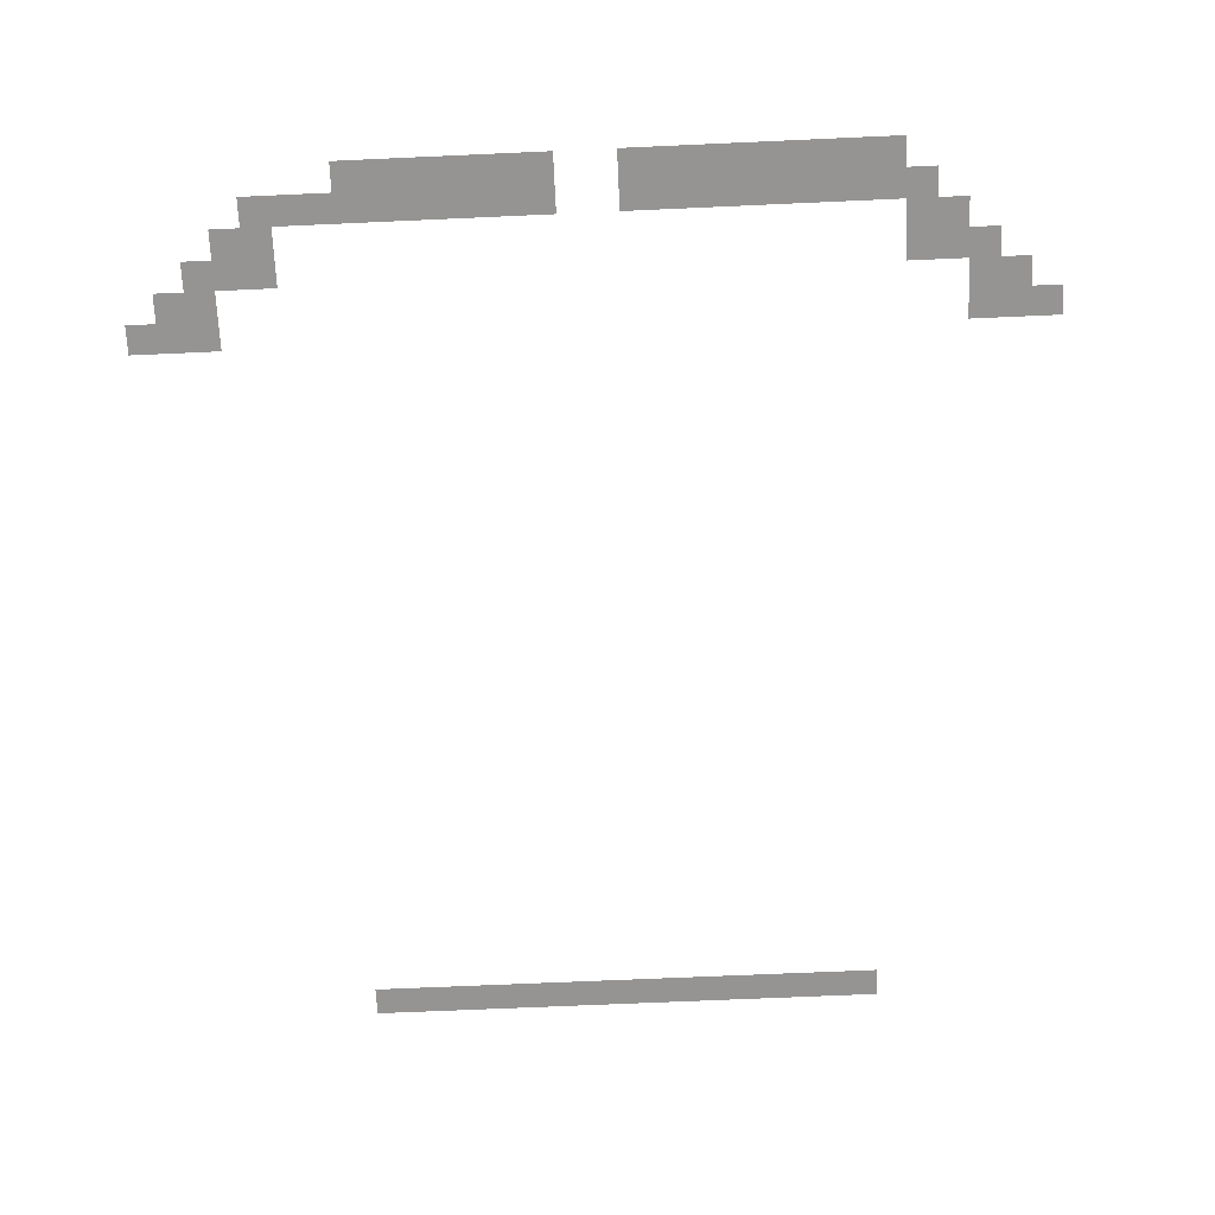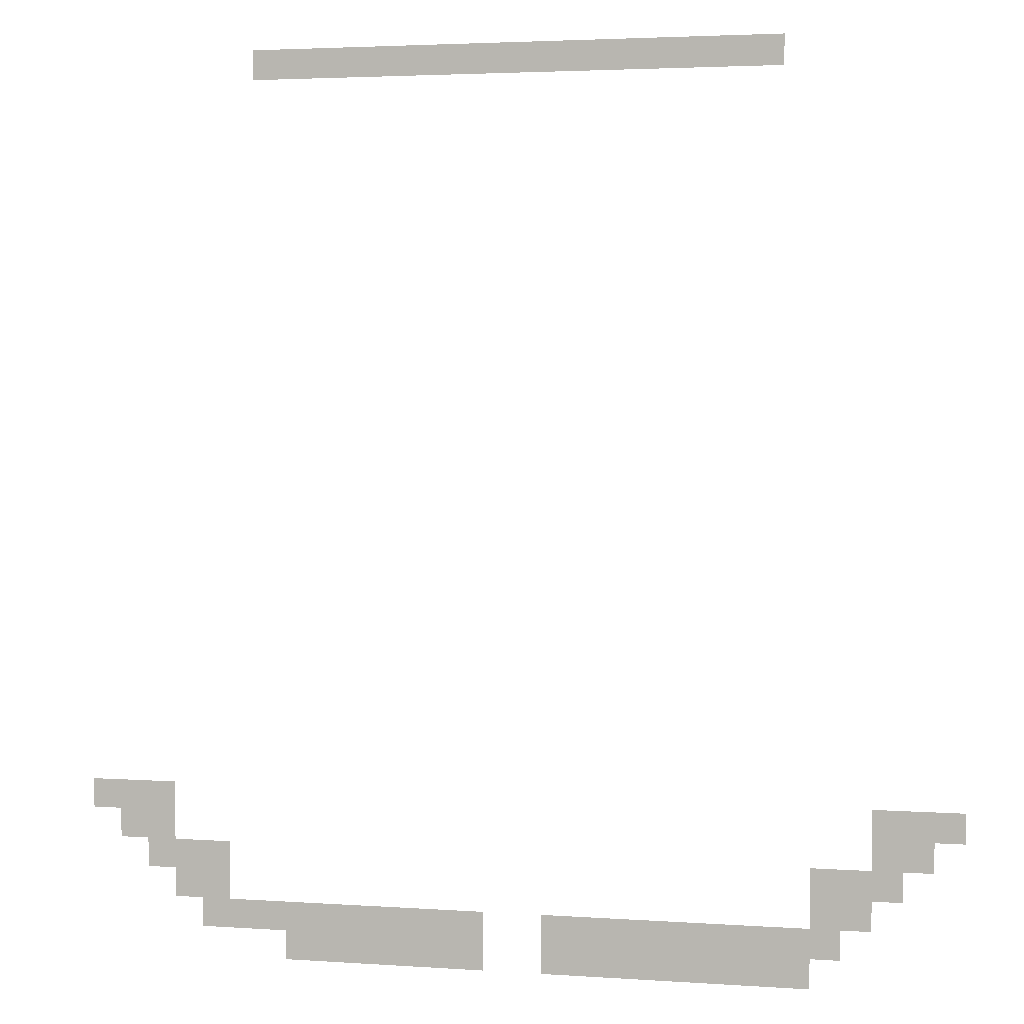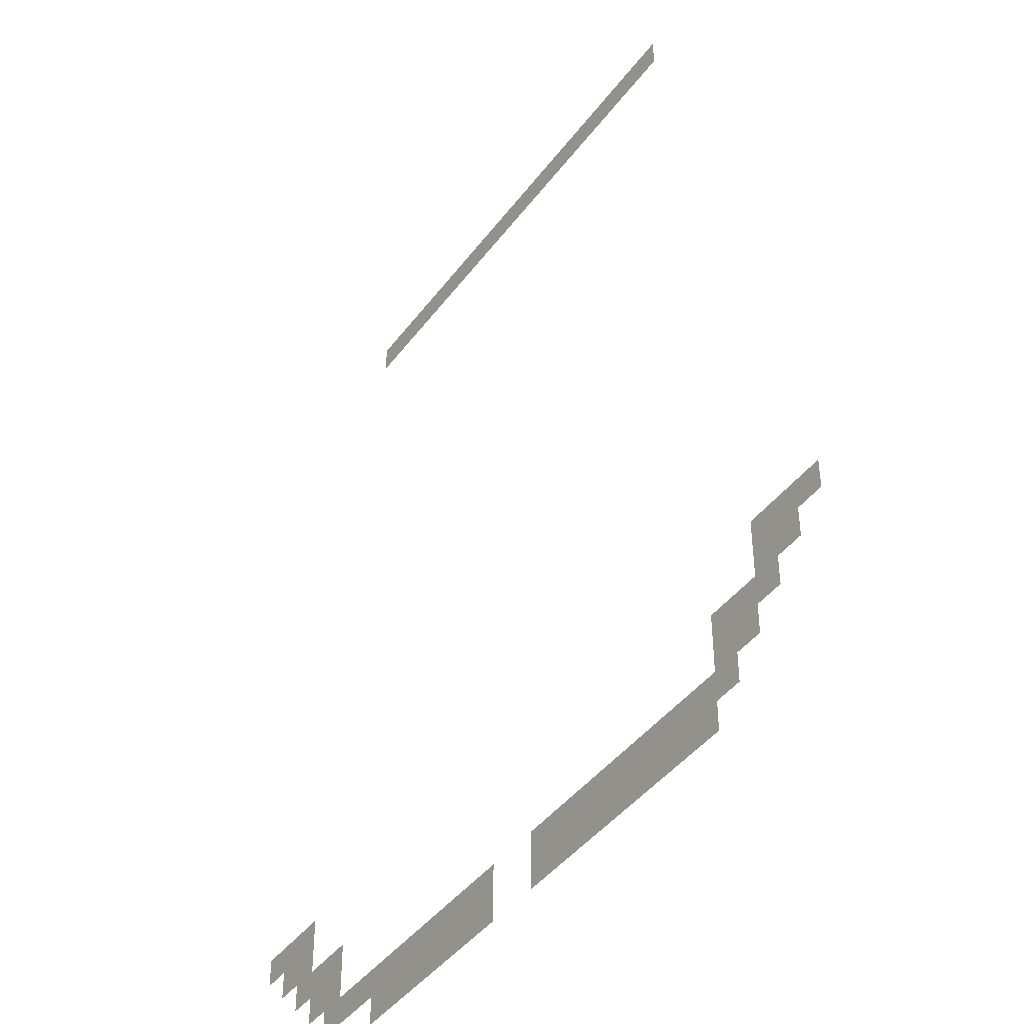
<metadata>
{"format":"obj","ext":"obj","renderer":"f3d","projection":"perspective","resolution":1024,"background":"white","views":[{"elev":-67.1,"azim":2.6,"up":"+Z"},{"elev":3.2,"azim":13.6,"up":"+Y"},{"elev":-42.4,"azim":56.5,"up":"+Y"}]}
</metadata>
<code>
v -5.25 -1.5 0
v -6 -1.5 0
v -6 -0.75 0
v -5.25 -0.75 0
v -6 -1.5 0
v -6.75 -1.5 0
v -6.75 -0.75 0
v -6 -0.75 0
v -6.75 -1.5 0
v -7.5 -1.5 0
v -7.5 -0.75 0
v -6.75 -0.75 0
v -7.5 -1.5 0
v -8.25 -1.5 0
v -8.25 -0.75 0
v -7.5 -0.75 0
v -8.25 -1.5 0
v -9 -1.5 0
v -9 -0.75 0
v -8.25 -0.75 0
v -9 -1.5 0
v -9.75 -1.5 0
v -9.75 -0.75 0
v -9 -0.75 0
v -9.75 -1.5 0
v -10.5 -1.5 0
v -10.5 -0.75 0
v -9.75 -0.75 0
v -10.5 -1.5 0
v -11.25 -1.5 0
v -11.25 -0.75 0
v -10.5 -0.75 0
v -11.25 -1.5 0
v -12 -1.5 0
v -12 -0.75 0
v -11.25 -0.75 0
v -12 -1.5 0
v -12.75 -1.5 0
v -12.75 -0.75 0
v -12 -0.75 0
v -12.75 -1.5 0
v -13.5 -1.5 0
v -13.5 -0.75 0
v -12.75 -0.75 0
v -13.5 -1.5 0
v -14.25 -1.5 0
v -14.25 -0.75 0
v -13.5 -0.75 0
v -14.25 -1.5 0
v -15 -1.5 0
v -15 -0.75 0
v -14.25 -0.75 0
v -15 -1.5 0
v -15.75 -1.5 0
v -15.75 -0.75 0
v -15 -0.75 0
v -15.75 -1.5 0
v -16.5 -1.5 0
v -16.5 -0.75 0
v -15.75 -0.75 0
v -16.5 -1.5 0
v -17.25 -1.5 0
v -17.25 -0.75 0
v -16.5 -0.75 0
v -17.25 -1.5 0
v -18 -1.5 0
v -18 -0.75 0
v -17.25 -0.75 0
v -18 -1.5 0
v -18.75 -1.5 0
v -18.75 -0.75 0
v -18 -0.75 0
v -0.75 -20.25 0
v -1.5 -20.25 0
v -1.5 -19.5 0
v -0.75 -19.5 0
v -1.5 -20.25 0
v -2.25 -20.25 0
v -2.25 -19.5 0
v -1.5 -19.5 0
v -2.25 -20.25 0
v -3 -20.25 0
v -3 -19.5 0
v -2.25 -19.5 0
v -21 -20.25 0
v -21.75 -20.25 0
v -21.75 -19.5 0
v -21 -19.5 0
v -21.75 -20.25 0
v -22.5 -20.25 0
v -22.5 -19.5 0
v -21.75 -19.5 0
v -22.5 -20.25 0
v -23.25 -20.25 0
v -23.25 -19.5 0
v -22.5 -19.5 0
v -1.5 -21 0
v -2.25 -21 0
v -2.25 -20.25 0
v -1.5 -20.25 0
v -2.25 -21 0
v -3 -21 0
v -3 -20.25 0
v -2.25 -20.25 0
v -21 -21 0
v -21.75 -21 0
v -21.75 -20.25 0
v -21 -20.25 0
v -21.75 -21 0
v -22.5 -21 0
v -22.5 -20.25 0
v -21.75 -20.25 0
v -2.25 -21.75 0
v -3 -21.75 0
v -3 -21 0
v -2.25 -21 0
v -3 -21.75 0
v -3.75 -21.75 0
v -3.75 -21 0
v -3 -21 0
v -3.75 -21.75 0
v -4.5 -21.75 0
v -4.5 -21 0
v -3.75 -21 0
v -19.5 -21.75 0
v -20.25 -21.75 0
v -20.25 -21 0
v -19.5 -21 0
v -20.25 -21.75 0
v -21 -21.75 0
v -21 -21 0
v -20.25 -21 0
v -21 -21.75 0
v -21.75 -21.75 0
v -21.75 -21 0
v -21 -21 0
v -3 -22.5 0
v -3.75 -22.5 0
v -3.75 -21.75 0
v -3 -21.75 0
v -3.75 -22.5 0
v -4.5 -22.5 0
v -4.5 -21.75 0
v -3.75 -21.75 0
v -19.5 -22.5 0
v -20.25 -22.5 0
v -20.25 -21.75 0
v -19.5 -21.75 0
v -20.25 -22.5 0
v -21 -22.5 0
v -21 -21.75 0
v -20.25 -21.75 0
v -3.75 -23.25 0
v -4.5 -23.25 0
v -4.5 -22.5 0
v -3.75 -22.5 0
v -4.5 -23.25 0
v -5.25 -23.25 0
v -5.25 -22.5 0
v -4.5 -22.5 0
v -5.25 -23.25 0
v -6 -23.25 0
v -6 -22.5 0
v -5.25 -22.5 0
v -6 -23.25 0
v -6.75 -23.25 0
v -6.75 -22.5 0
v -6 -22.5 0
v -6.75 -23.25 0
v -7.5 -23.25 0
v -7.5 -22.5 0
v -6.75 -22.5 0
v -7.5 -23.25 0
v -8.25 -23.25 0
v -8.25 -22.5 0
v -7.5 -22.5 0
v -8.25 -23.25 0
v -9 -23.25 0
v -9 -22.5 0
v -8.25 -22.5 0
v -9 -23.25 0
v -9.75 -23.25 0
v -9.75 -22.5 0
v -9 -22.5 0
v -9.75 -23.25 0
v -10.5 -23.25 0
v -10.5 -22.5 0
v -9.75 -22.5 0
v -10.5 -23.25 0
v -11.25 -23.25 0
v -11.25 -22.5 0
v -10.5 -22.5 0
v -12.75 -23.25 0
v -13.5 -23.25 0
v -13.5 -22.5 0
v -12.75 -22.5 0
v -13.5 -23.25 0
v -14.25 -23.25 0
v -14.25 -22.5 0
v -13.5 -22.5 0
v -14.25 -23.25 0
v -15 -23.25 0
v -15 -22.5 0
v -14.25 -22.5 0
v -15 -23.25 0
v -15.75 -23.25 0
v -15.75 -22.5 0
v -15 -22.5 0
v -15.75 -23.25 0
v -16.5 -23.25 0
v -16.5 -22.5 0
v -15.75 -22.5 0
v -16.5 -23.25 0
v -17.25 -23.25 0
v -17.25 -22.5 0
v -16.5 -22.5 0
v -17.25 -23.25 0
v -18 -23.25 0
v -18 -22.5 0
v -17.25 -22.5 0
v -18 -23.25 0
v -18.75 -23.25 0
v -18.75 -22.5 0
v -18 -22.5 0
v -18.75 -23.25 0
v -19.5 -23.25 0
v -19.5 -22.5 0
v -18.75 -22.5 0
v -19.5 -23.25 0
v -20.25 -23.25 0
v -20.25 -22.5 0
v -19.5 -22.5 0
v -4.5 -24 0
v -5.25 -24 0
v -5.25 -23.25 0
v -4.5 -23.25 0
v -5.25 -24 0
v -6 -24 0
v -6 -23.25 0
v -5.25 -23.25 0
v -6 -24 0
v -6.75 -24 0
v -6.75 -23.25 0
v -6 -23.25 0
v -6.75 -24 0
v -7.5 -24 0
v -7.5 -23.25 0
v -6.75 -23.25 0
v -7.5 -24 0
v -8.25 -24 0
v -8.25 -23.25 0
v -7.5 -23.25 0
v -8.25 -24 0
v -9 -24 0
v -9 -23.25 0
v -8.25 -23.25 0
v -9 -24 0
v -9.75 -24 0
v -9.75 -23.25 0
v -9 -23.25 0
v -9.75 -24 0
v -10.5 -24 0
v -10.5 -23.25 0
v -9.75 -23.25 0
v -10.5 -24 0
v -11.25 -24 0
v -11.25 -23.25 0
v -10.5 -23.25 0
v -12.75 -24 0
v -13.5 -24 0
v -13.5 -23.25 0
v -12.75 -23.25 0
v -13.5 -24 0
v -14.25 -24 0
v -14.25 -23.25 0
v -13.5 -23.25 0
v -14.25 -24 0
v -15 -24 0
v -15 -23.25 0
v -14.25 -23.25 0
v -15 -24 0
v -15.75 -24 0
v -15.75 -23.25 0
v -15 -23.25 0
v -15.75 -24 0
v -16.5 -24 0
v -16.5 -23.25 0
v -15.75 -23.25 0
v -16.5 -24 0
v -17.25 -24 0
v -17.25 -23.25 0
v -16.5 -23.25 0
v -17.25 -24 0
v -18 -24 0
v -18 -23.25 0
v -17.25 -23.25 0
g Level01-BOSS_mesh_0020
f 1 2 3 4
f 5 6 7 8
f 9 10 11 12
f 13 14 15 16
f 17 18 19 20
f 21 22 23 24
f 25 26 27 28
f 29 30 31 32
f 33 34 35 36
f 37 38 39 40
f 41 42 43 44
f 45 46 47 48
f 49 50 51 52
f 53 54 55 56
f 57 58 59 60
f 61 62 63 64
f 65 66 67 68
f 69 70 71 72
f 73 74 75 76
f 77 78 79 80
f 81 82 83 84
f 85 86 87 88
f 89 90 91 92
f 93 94 95 96
f 97 98 99 100
f 101 102 103 104
f 105 106 107 108
f 109 110 111 112
f 113 114 115 116
f 117 118 119 120
f 121 122 123 124
f 125 126 127 128
f 129 130 131 132
f 133 134 135 136
f 137 138 139 140
f 141 142 143 144
f 145 146 147 148
f 149 150 151 152
f 153 154 155 156
f 157 158 159 160
f 161 162 163 164
f 165 166 167 168
f 169 170 171 172
f 173 174 175 176
f 177 178 179 180
f 181 182 183 184
f 185 186 187 188
f 189 190 191 192
f 193 194 195 196
f 197 198 199 200
f 201 202 203 204
f 205 206 207 208
f 209 210 211 212
f 213 214 215 216
f 217 218 219 220
f 221 222 223 224
f 225 226 227 228
f 229 230 231 232
f 233 234 235 236
f 237 238 239 240
f 241 242 243 244
f 245 246 247 248
f 249 250 251 252
f 253 254 255 256
f 257 258 259 260
f 261 262 263 264
f 265 266 267 268
f 269 270 271 272
f 273 274 275 276
f 277 278 279 280
f 281 282 283 284
f 285 286 287 288
f 289 290 291 292
f 293 294 295 296

</code>
